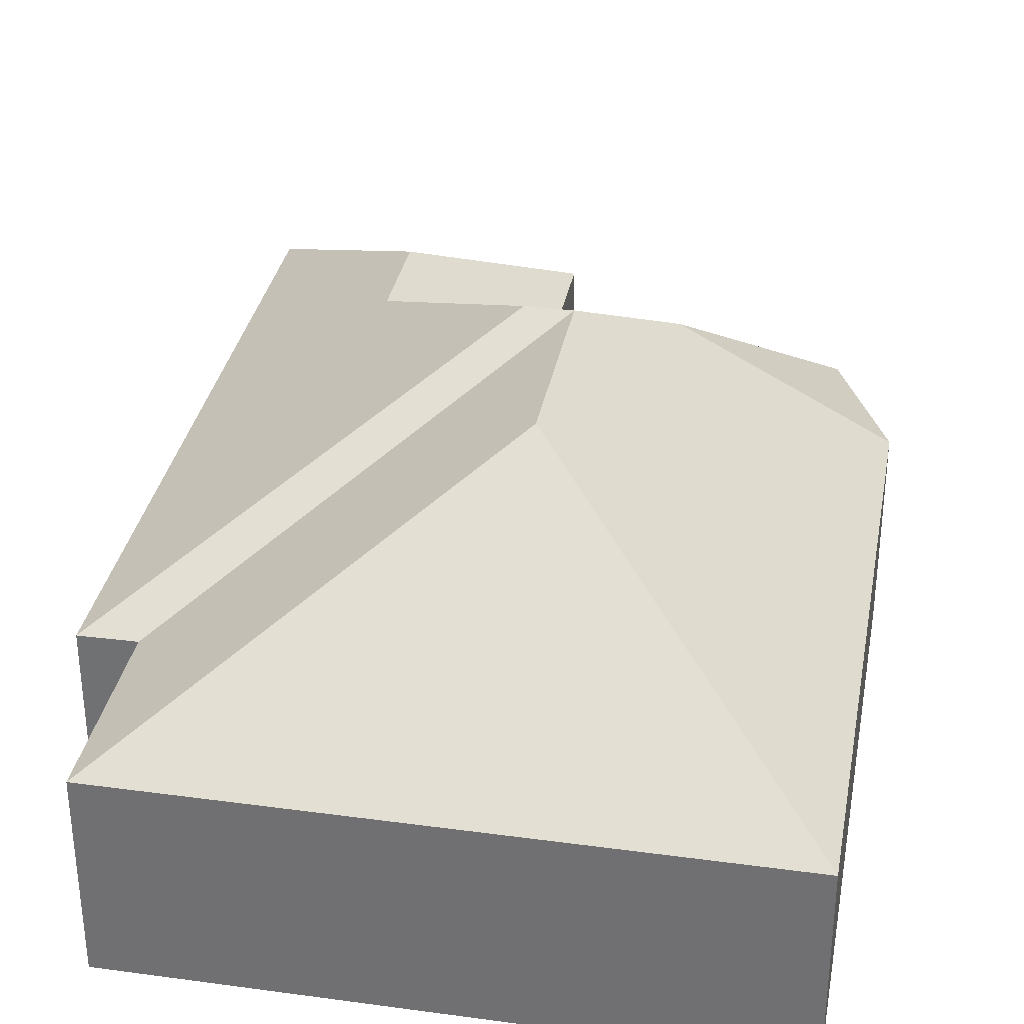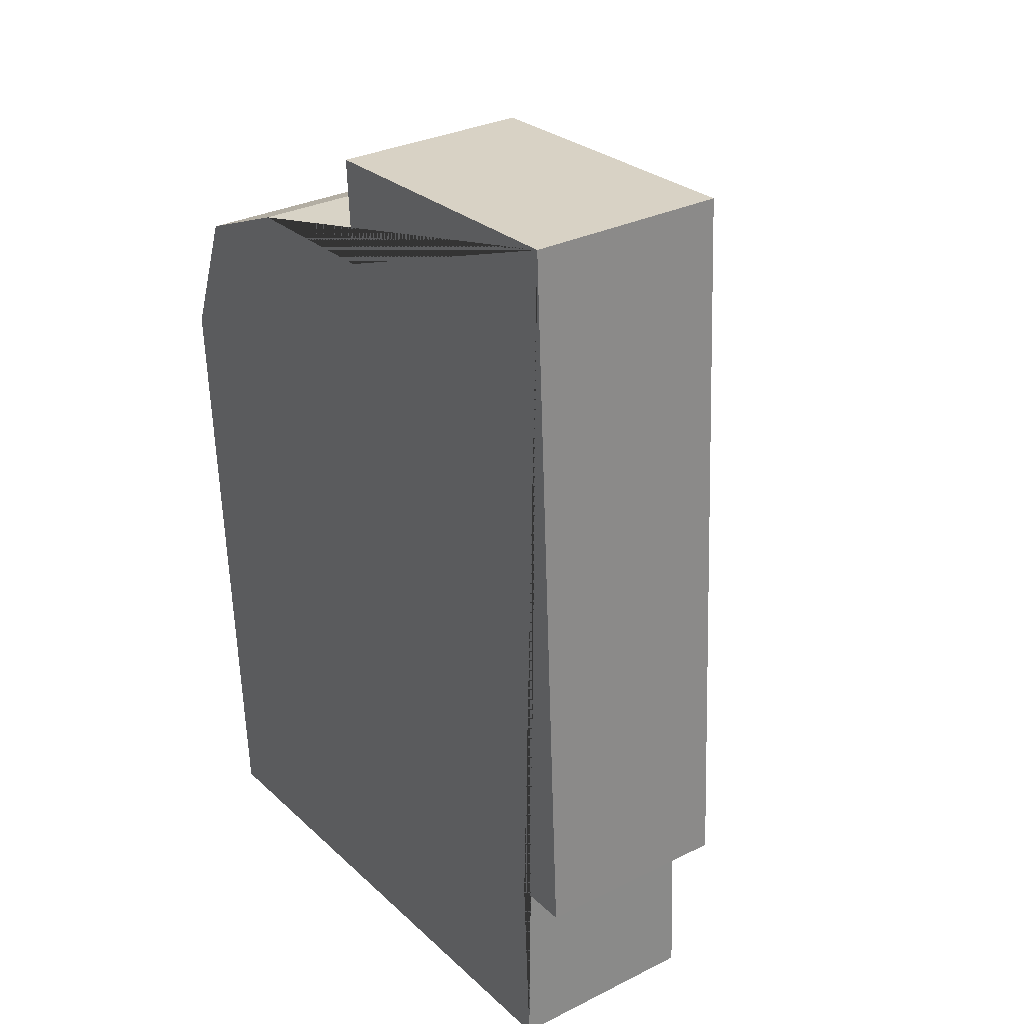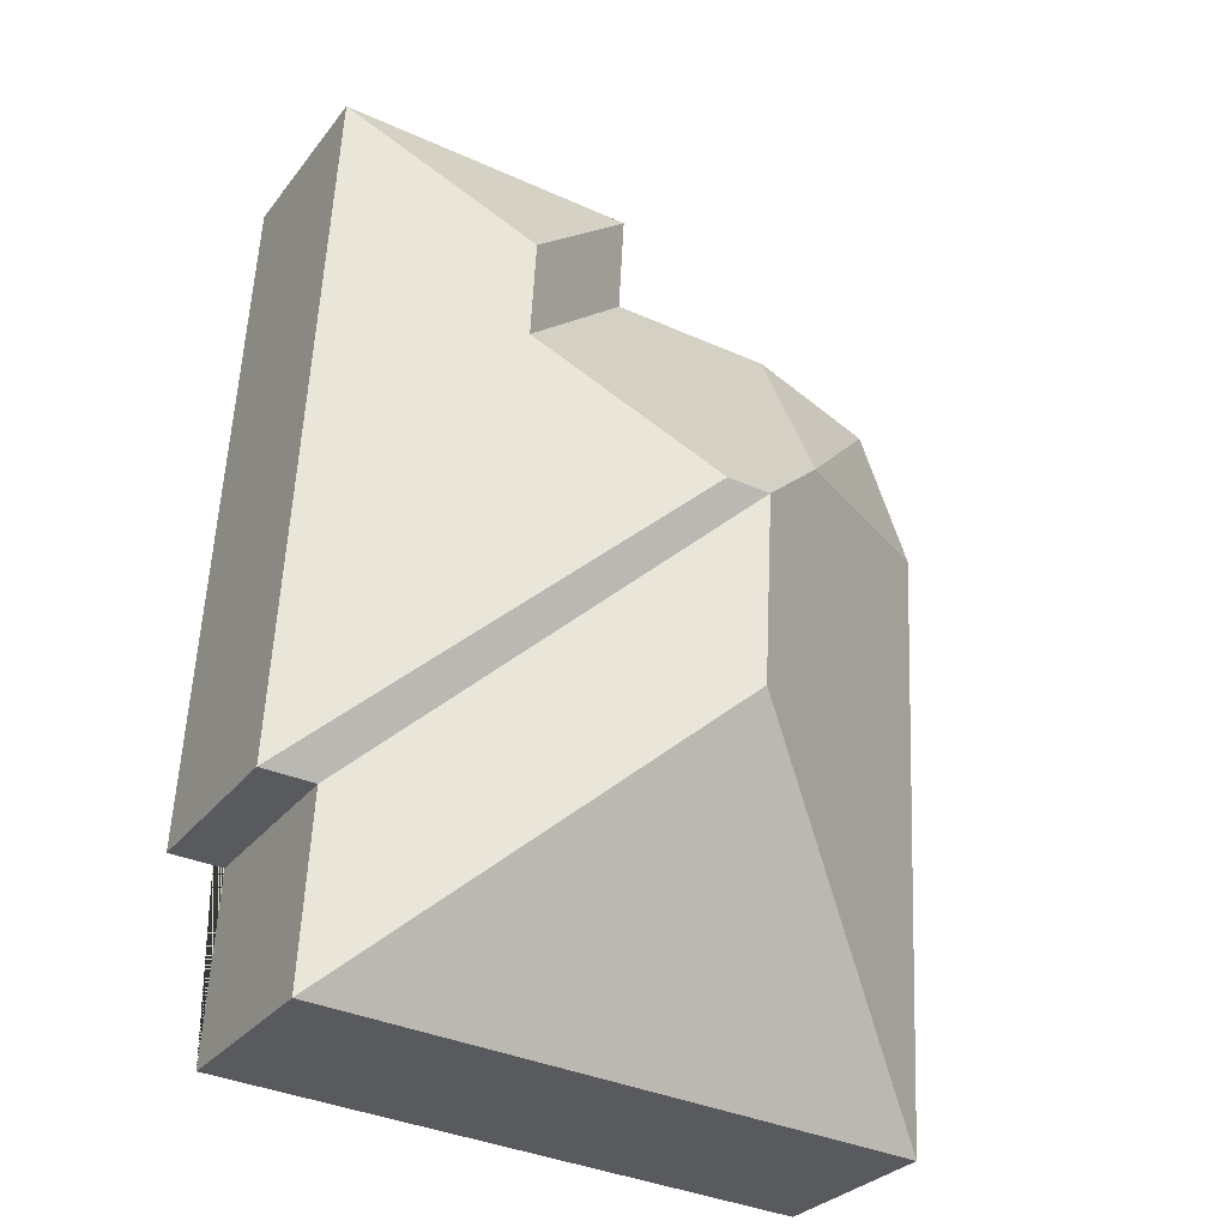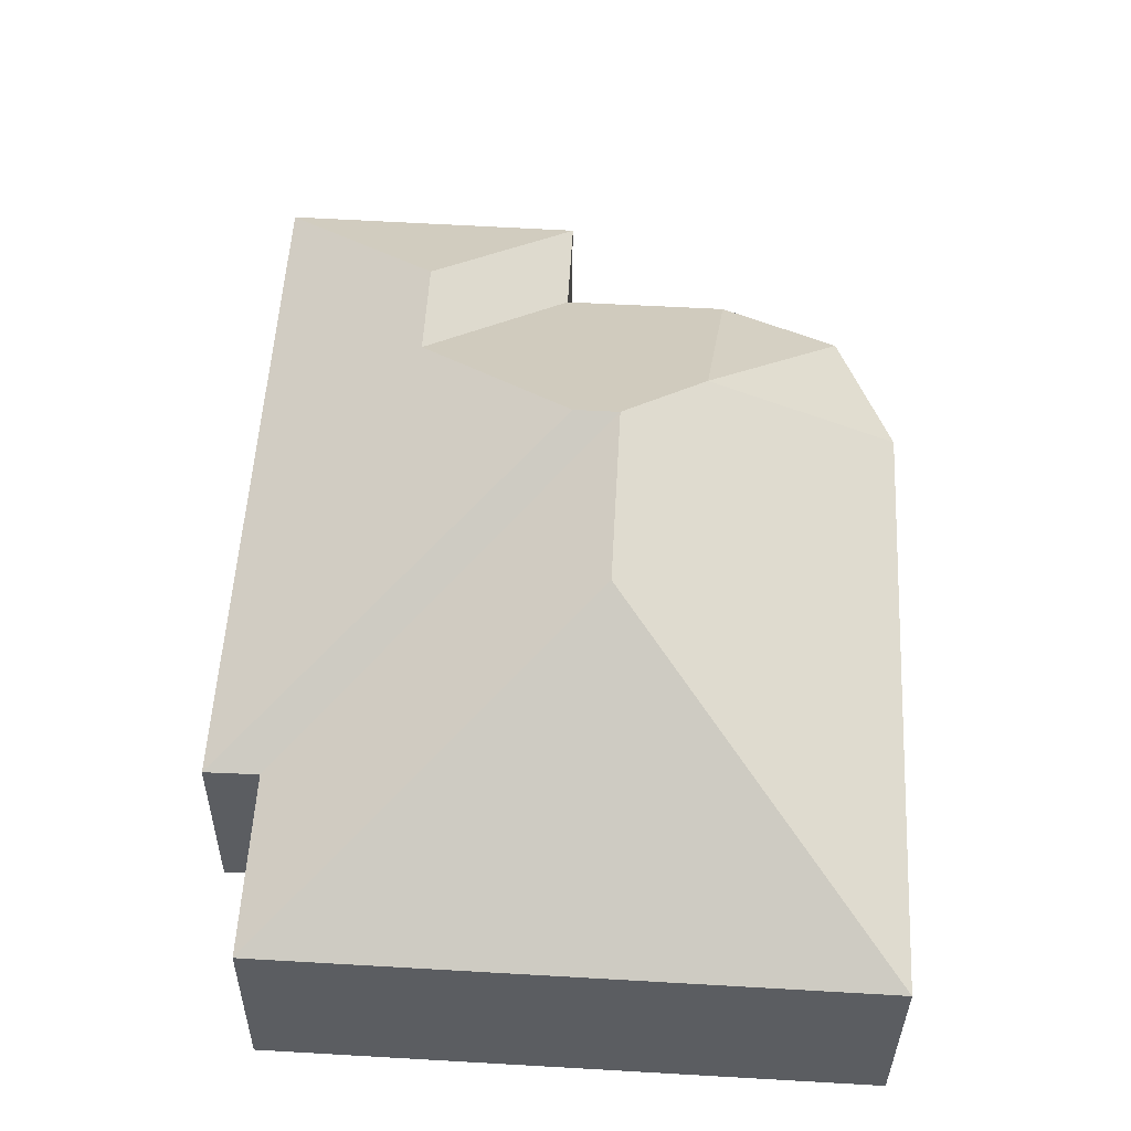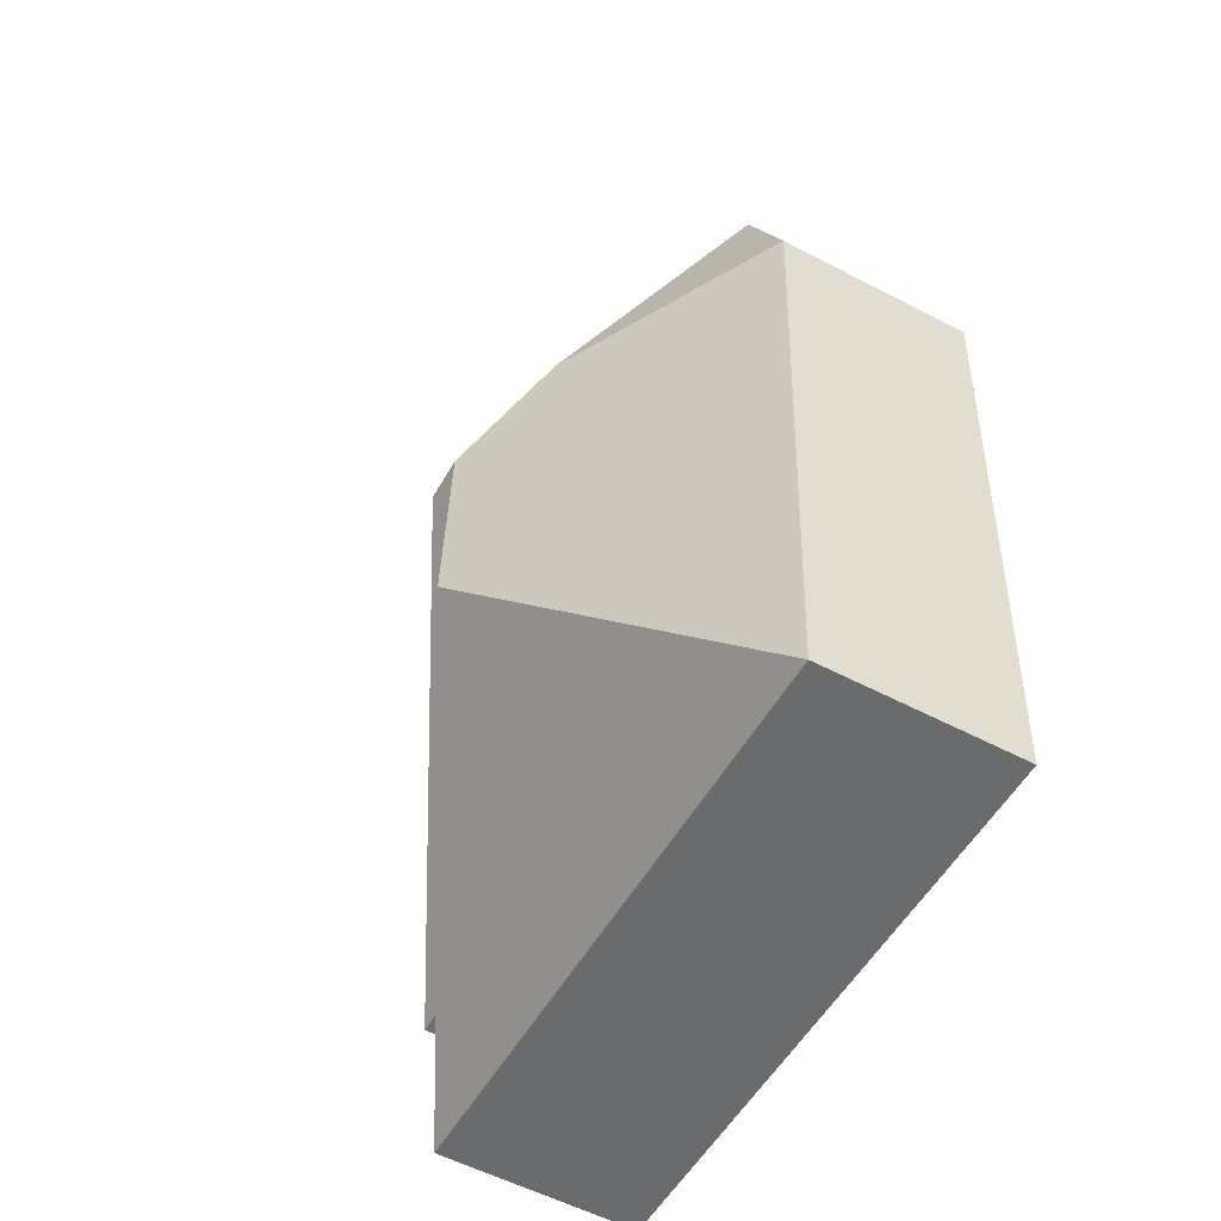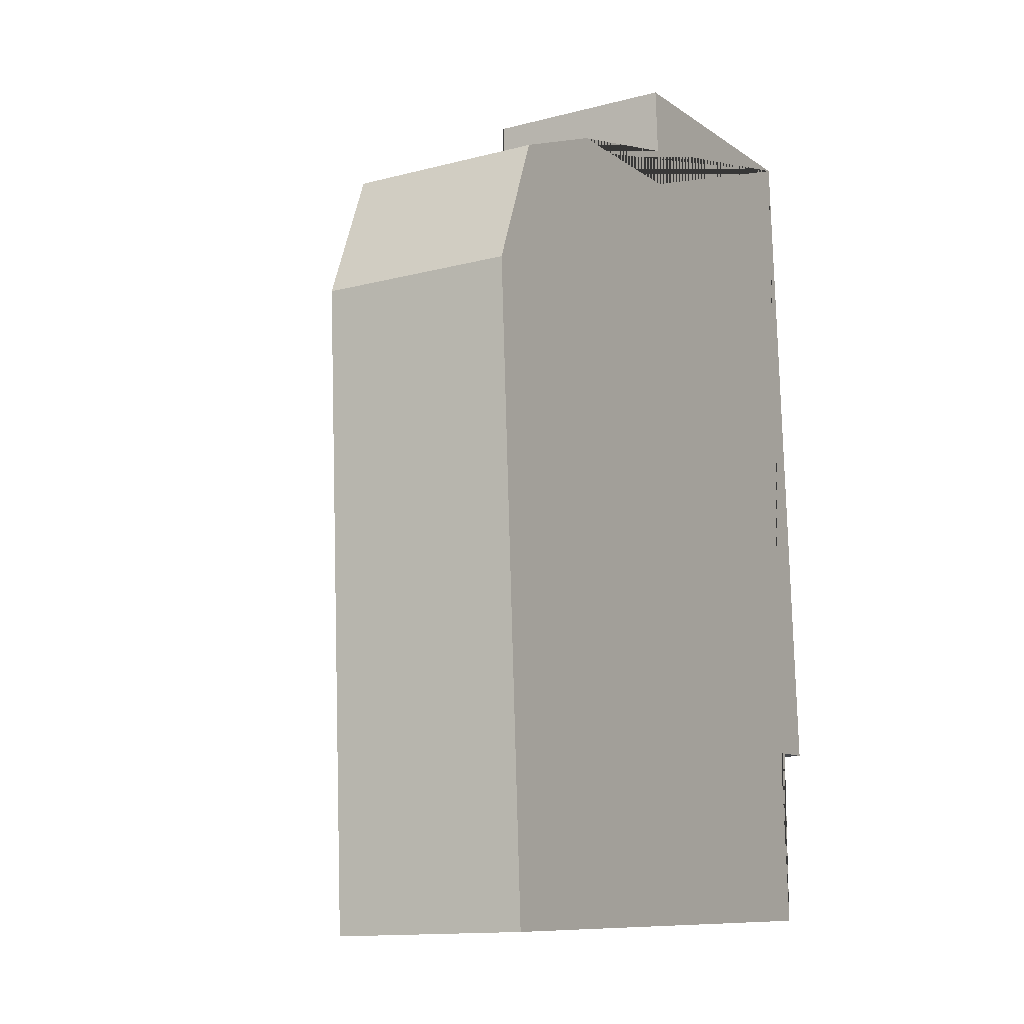
<metadata>
{"format":"obj","ext":"obj","renderer":"f3d","projection":"perspective","resolution":1024,"background":"white","views":[{"elev":33.3,"azim":-172.7,"up":"+Y"},{"elev":30.8,"azim":54.4,"up":"+Z"},{"elev":-29.8,"azim":149.6,"up":"+Z"},{"elev":-35.7,"azim":179.4,"up":"+Z"},{"elev":-56.3,"azim":-118.7,"up":"+Z"},{"elev":-13.5,"azim":-59.5,"up":"+Z"}]}
</metadata>
<code>
o CG10_500_049066_0032
v 259.3 75 -18.11
v 140.8 75 -24.81
v 78.8 75 -68.8
v 143.1 75 -65.54
v 33.44 75 -88.45
v 198 111 -82.2
v 200.2 111 -121.9
v 13.49 75 -139
v 90.65 124.2 -149.2
v 124.8 144.9 -181.7
v 142.1 145 -180.9
v 128.9 144.9 -256.5
v 274.4 75 -292.5
v 253.5 75 -293.4
v 257.4 75 -365.7
v 26.69 75 -378.8
v 259.3 0 -18.11
v 140.8 0 -24.81
v 143.1 0 -65.54
v 78.8 0 -68.8
v 33.44 0 -88.45
v 13.49 0 -139
v 26.69 0 -378.8
v 257.4 0 -365.7
v 253.5 0 -293.4
v 274.4 0 -292.5
f 2 1 6
f 6 7 4 2
f 9 5 3
f 5 8 9
f 4 3 9 10 11 7
f 11 13 14 10
f 13 1 6 7 11
f 14 15 12 10
f 15 16 12
f 16 8 9 10 12
f 17 18 19 20 21 22 23 24 25 26
f 1 17 18 2
f 2 18 19 4
f 4 19 20 3
f 3 20 21 5
f 5 21 22 8
f 8 22 23 16
f 16 23 24 15
f 15 24 25 14
f 14 25 26 13
f 13 26 17 1

</code>
